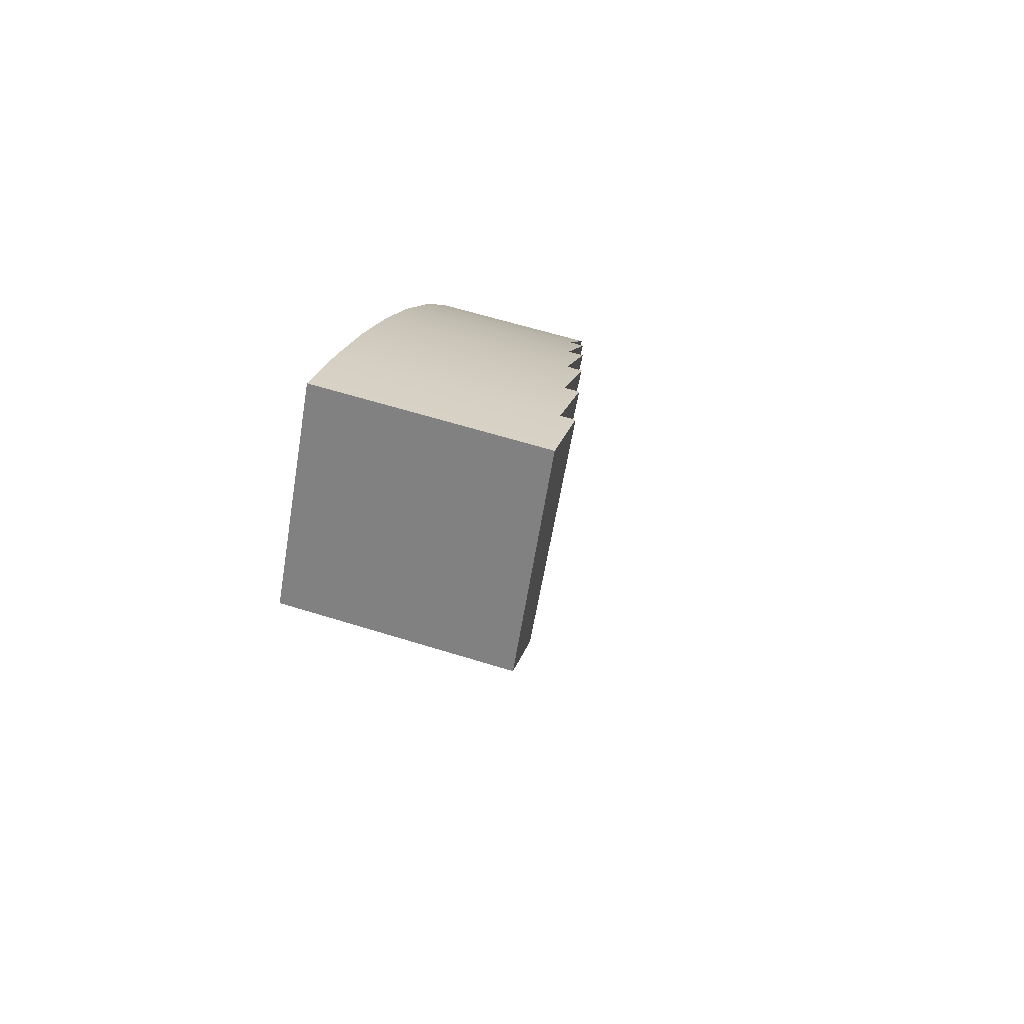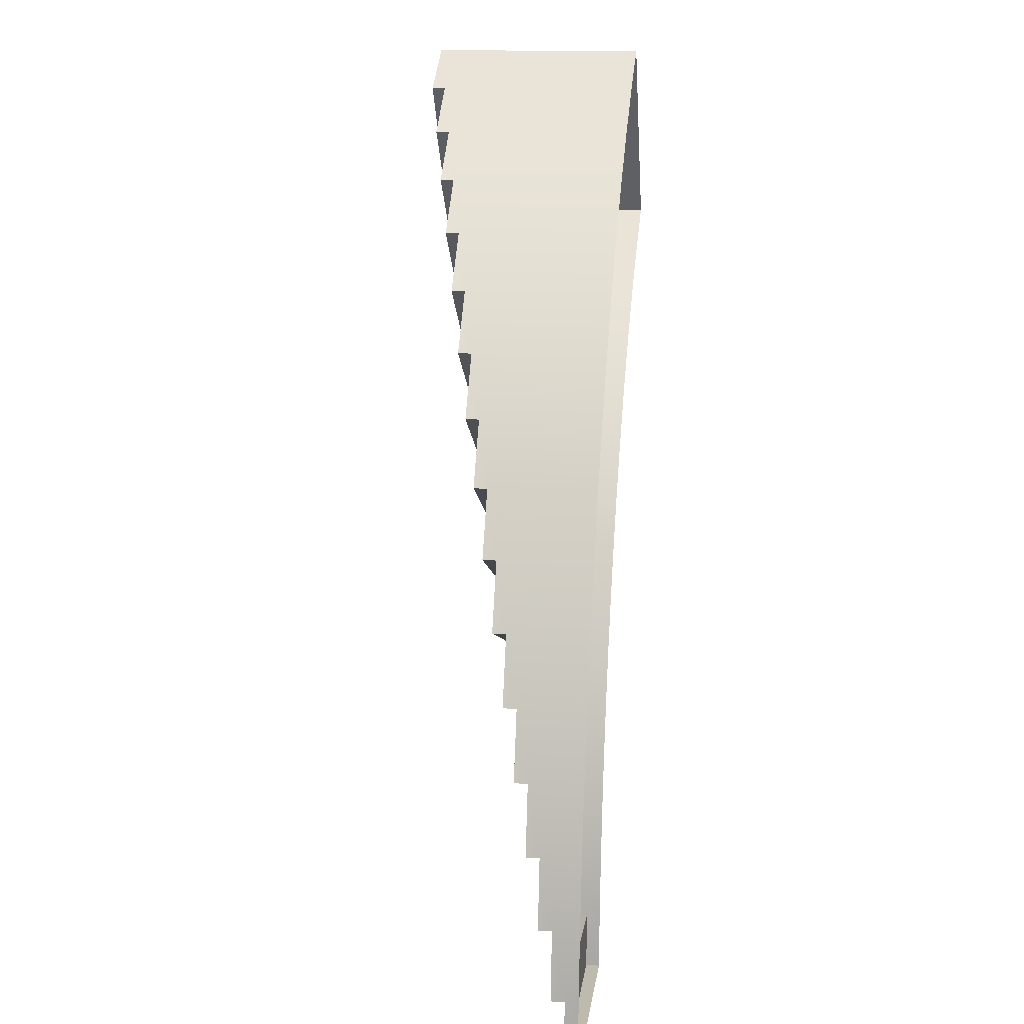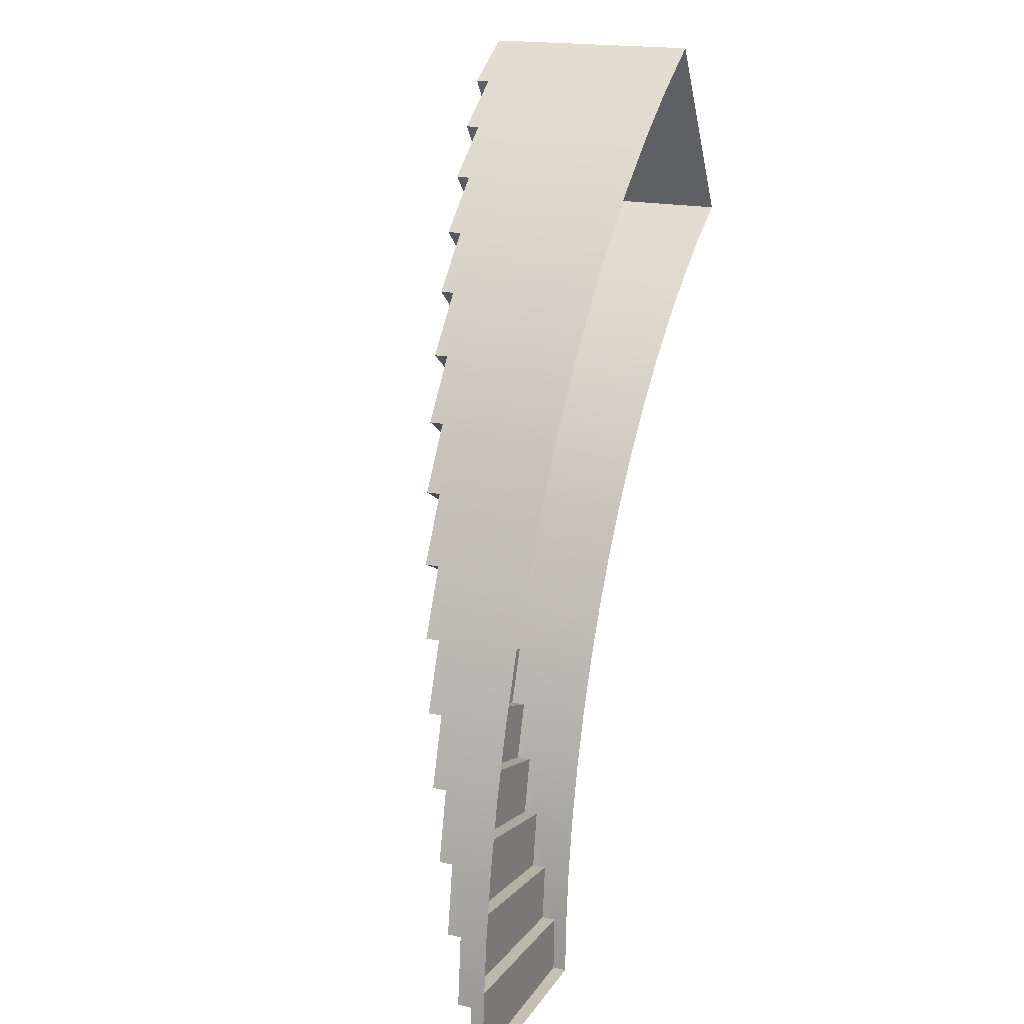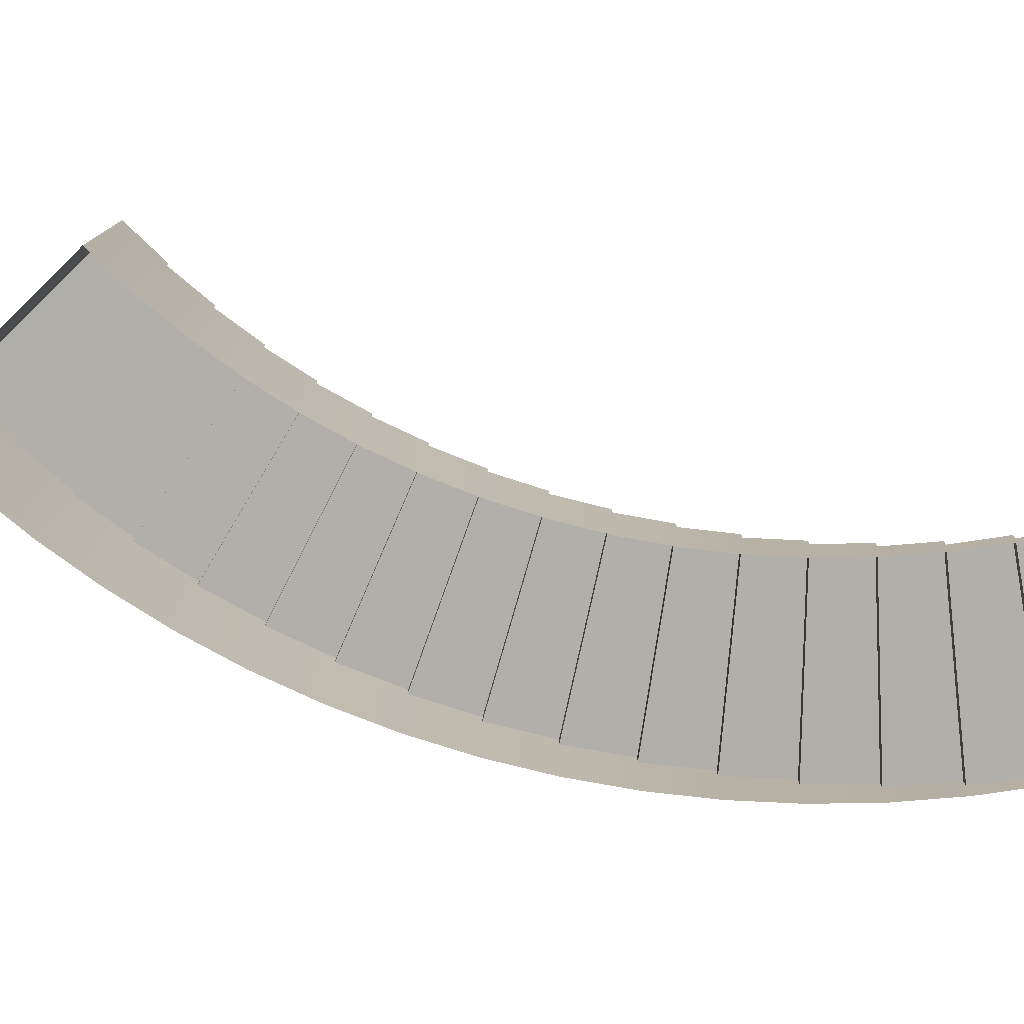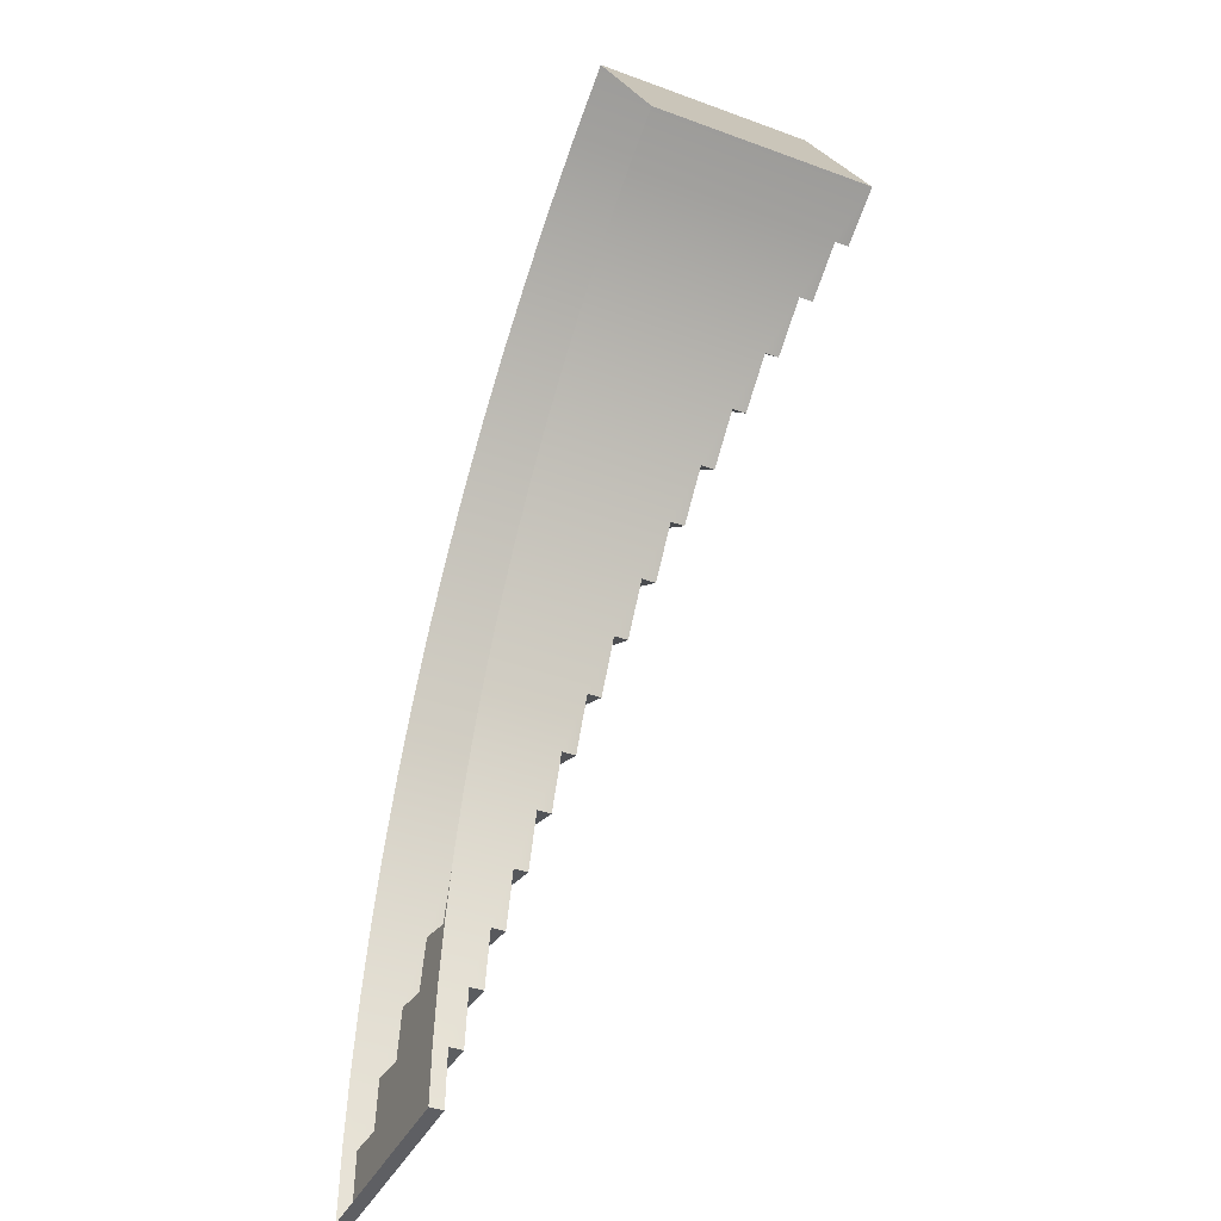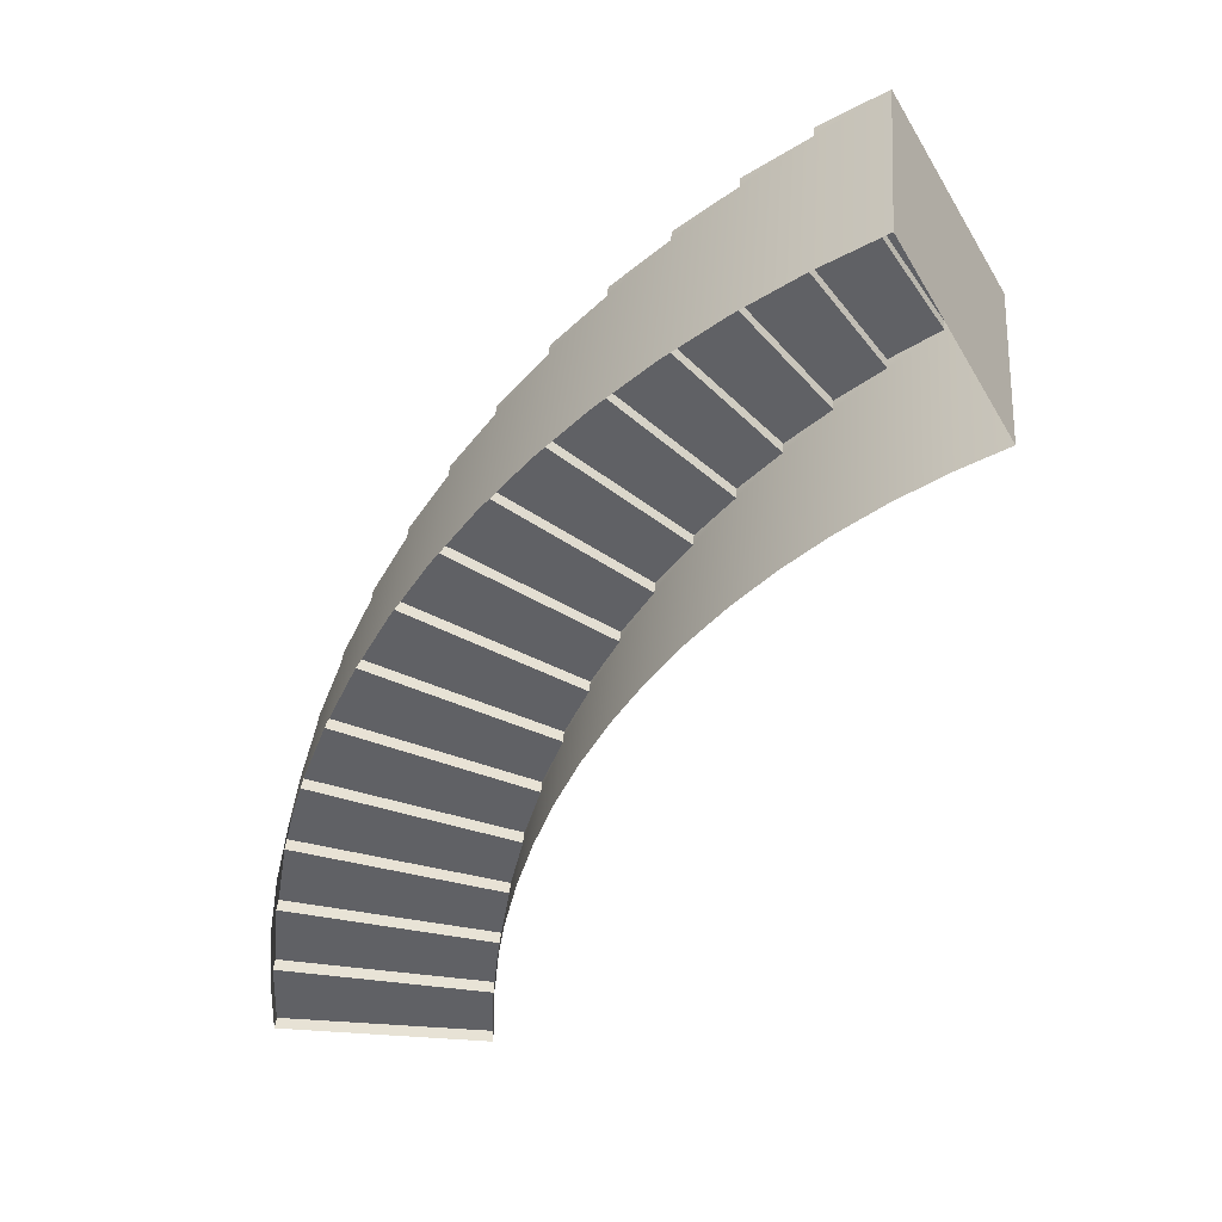
<metadata>
{"format":"obj","ext":"obj","renderer":"f3d","projection":"perspective","resolution":1024,"background":"white","views":[{"elev":57.5,"azim":108.3,"up":"+Z"},{"elev":15.4,"azim":-82.3,"up":"+Z"},{"elev":18.1,"azim":-66.8,"up":"+Z"},{"elev":-78.0,"azim":104.1,"up":"+Y"},{"elev":-40.6,"azim":65.6,"up":"+Z"},{"elev":40.1,"azim":4.5,"up":"+Z"}]}
</metadata>
<code>
g pb_Mesh-2200884
v -8 -3.75 -13.86
v -12 -3.75 -13.86
v -12 -4 -13.86
v -8 -4 -13.86
v -7.966 -3.75 -12.81
v -11.96 -3.75 -12.55
v -8 -3.75 -13.86
v -12 -3.75 -13.86
v -7.966 -3.5 -12.81
v -11.96 -3.5 -12.55
v -11.96 -3.75 -12.55
v -7.966 -3.75 -12.81
v -7.863 -3.5 -11.77
v -11.83 -3.5 -11.25
v -7.966 -3.5 -12.81
v -11.96 -3.5 -12.55
v -7.863 -3.25 -11.77
v -11.83 -3.25 -11.25
v -11.83 -3.5 -11.25
v -7.863 -3.5 -11.77
v -7.693 -3.25 -10.73
v -11.62 -3.25 -9.955
v -7.863 -3.25 -11.77
v -11.83 -3.25 -11.25
v -7.693 -3 -10.73
v -11.62 -3 -9.955
v -11.62 -3.25 -9.955
v -7.693 -3.25 -10.73
v -7.455 -3 -9.715
v -11.32 -3 -8.68
v -7.693 -3 -10.73
v -11.62 -3 -9.955
v -7.455 -2.75 -9.715
v -11.32 -2.75 -8.68
v -11.32 -3 -8.68
v -7.455 -3 -9.715
v -7.151 -2.75 -8.713
v -10.94 -2.75 -7.428
v -7.455 -2.75 -9.715
v -11.32 -2.75 -8.68
v -7.151 -2.5 -8.713
v -10.94 -2.5 -7.428
v -10.94 -2.75 -7.428
v -7.151 -2.75 -8.713
v -6.782 -2.5 -7.733
v -10.48 -2.5 -6.203
v -7.151 -2.5 -8.713
v -10.94 -2.5 -7.428
v -6.782 -2.25 -7.733
v -10.48 -2.25 -6.203
v -10.48 -2.5 -6.203
v -6.782 -2.5 -7.733
v -6.35 -2.25 -6.78
v -9.937 -2.25 -5.011
v -6.782 -2.25 -7.733
v -10.48 -2.25 -6.203
v -6.35 -2 -6.78
v -9.937 -2 -5.011
v -9.937 -2.25 -5.011
v -6.35 -2.25 -6.78
v -5.856 -2 -5.856
v -9.321 -2 -3.856
v -6.35 -2 -6.78
v -9.937 -2 -5.011
v -5.856 -1.75 -5.856
v -9.321 -1.75 -3.856
v -9.321 -2 -3.856
v -5.856 -2 -5.856
v -5.304 -1.75 -4.967
v -8.629 -1.75 -2.745
v -5.856 -1.75 -5.856
v -9.321 -1.75 -3.856
v -5.304 -1.5 -4.967
v -8.629 -1.5 -2.745
v -8.629 -1.75 -2.745
v -5.304 -1.75 -4.967
v -4.694 -1.5 -4.116
v -7.867 -1.5 -1.681
v -5.304 -1.5 -4.967
v -8.629 -1.5 -2.745
v -4.694 -1.25 -4.116
v -7.867 -1.25 -1.681
v -7.867 -1.5 -1.681
v -4.694 -1.5 -4.116
v -4.029 -1.25 -3.307
v -7.037 -1.25 -0.6695
v -4.694 -1.25 -4.116
v -7.867 -1.25 -1.681
v -4.029 -1 -3.307
v -7.037 -1 -0.6695
v -7.037 -1.25 -0.6695
v -4.029 -1.25 -3.307
v -3.314 -1 -2.543
v -6.142 -1 0.2857
v -4.029 -1 -3.307
v -7.037 -1 -0.6695
v -3.314 -0.75 -2.543
v -6.142 -0.75 0.2857
v -6.142 -1 0.2857
v -3.314 -1 -2.543
v -2.55 -0.75 -1.827
v -5.187 -0.75 1.18
v -3.314 -0.75 -2.543
v -6.142 -0.75 0.2857
v -2.55 -0.5 -1.827
v -5.187 -0.5 1.18
v -5.187 -0.75 1.18
v -2.55 -0.75 -1.827
v -1.74 -0.5 -1.163
v -4.175 -0.5 2.011
v -2.55 -0.5 -1.827
v -5.187 -0.5 1.18
v -1.74 -0.25 -1.163
v -4.175 -0.25 2.011
v -4.175 -0.5 2.011
v -1.74 -0.5 -1.163
v -0.8891 -0.25 -0.5529
v -3.111 -0.25 2.773
v -1.74 -0.25 -1.163
v -4.175 -0.25 2.011
v -0.8891 0 -0.5529
v -3.111 0 2.773
v -3.111 -0.25 2.773
v -0.8891 -0.25 -0.5529
v 0 0 0
v -2 0 3.464
v -0.8891 0 -0.5529
v -3.111 0 2.773
v -7.966 -4 -12.81
v -7.966 -3.75 -12.81
v -8 -3.75 -13.86
v -8 -4 -13.86
v -7.863 -4 -11.77
v -7.863 -3.5 -11.77
v -7.966 -3.75 -12.81
v -7.966 -4 -12.81
v -7.966 -3.5 -12.81
v -7.693 -4 -10.73
v -7.693 -3.25 -10.73
v -7.863 -3.5 -11.77
v -7.863 -4 -11.77
v -7.863 -3.25 -11.77
v -7.455 -4 -9.715
v -7.455 -3 -9.715
v -7.693 -3.25 -10.73
v -7.693 -4 -10.73
v -7.693 -3 -10.73
v -7.151 -4 -8.713
v -7.151 -2.75 -8.713
v -7.455 -3 -9.715
v -7.455 -4 -9.715
v -7.455 -2.75 -9.715
v -6.782 -4 -7.733
v -6.782 -2.5 -7.733
v -7.151 -2.75 -8.713
v -7.151 -4 -8.713
v -7.151 -2.5 -8.713
v -6.35 -4 -6.78
v -6.35 -2.25 -6.78
v -6.782 -2.5 -7.733
v -6.782 -4 -7.733
v -6.782 -2.25 -7.733
v -5.856 -4 -5.856
v -5.856 -2 -5.856
v -6.35 -2.25 -6.78
v -6.35 -4 -6.78
v -6.35 -2 -6.78
v -5.304 -4 -4.967
v -5.304 -1.75 -4.967
v -5.856 -2 -5.856
v -5.856 -4 -5.856
v -5.856 -1.75 -5.856
v -4.694 -4 -4.116
v -4.694 -1.5 -4.116
v -5.304 -1.75 -4.967
v -5.304 -4 -4.967
v -5.304 -1.5 -4.967
v -4.029 -4 -3.307
v -4.029 -1.25 -3.307
v -4.694 -1.5 -4.116
v -4.694 -4 -4.116
v -4.694 -1.25 -4.116
v -3.314 -4 -2.543
v -3.314 -1 -2.543
v -4.029 -1.25 -3.307
v -4.029 -4 -3.307
v -4.029 -1 -3.307
v -2.55 -4 -1.827
v -2.55 -0.75 -1.827
v -3.314 -1 -2.543
v -3.314 -4 -2.543
v -3.314 -0.75 -2.543
v -1.74 -4 -1.163
v -1.74 -0.5 -1.163
v -2.55 -0.75 -1.827
v -2.55 -4 -1.827
v -2.55 -0.5 -1.827
v -0.8891 -4 -0.5529
v -0.8891 -0.25 -0.5529
v -1.74 -0.5 -1.163
v -1.74 -4 -1.163
v -1.74 -0.25 -1.163
v 0 -4 0
v 0 0 0
v -0.8891 -0.25 -0.5529
v -0.8891 -4 -0.5529
v -0.8891 0 -0.5529
v -12 -3.75 -13.86
v -11.96 -3.75 -12.55
v -11.96 -4 -12.55
v -12 -4 -13.86
v -11.96 -3.75 -12.55
v -11.83 -3.5 -11.25
v -11.83 -4 -11.25
v -11.96 -4 -12.55
v -11.96 -3.5 -12.55
v -11.83 -3.5 -11.25
v -11.62 -3.25 -9.955
v -11.62 -4 -9.955
v -11.83 -4 -11.25
v -11.83 -3.25 -11.25
v -11.62 -3.25 -9.955
v -11.32 -3 -8.68
v -11.32 -4 -8.68
v -11.62 -4 -9.955
v -11.62 -3 -9.955
v -11.32 -3 -8.68
v -10.94 -2.75 -7.428
v -10.94 -4 -7.428
v -11.32 -4 -8.68
v -11.32 -2.75 -8.68
v -10.94 -2.75 -7.428
v -10.48 -2.5 -6.203
v -10.48 -4 -6.203
v -10.94 -4 -7.428
v -10.94 -2.5 -7.428
v -10.48 -2.5 -6.203
v -9.937 -2.25 -5.011
v -9.937 -4 -5.011
v -10.48 -4 -6.203
v -10.48 -2.25 -6.203
v -9.937 -2.25 -5.011
v -9.321 -2 -3.856
v -9.321 -4 -3.856
v -9.937 -4 -5.011
v -9.937 -2 -5.011
v -9.321 -2 -3.856
v -8.629 -1.75 -2.745
v -8.629 -4 -2.745
v -9.321 -4 -3.856
v -9.321 -1.75 -3.856
v -8.629 -1.75 -2.745
v -7.867 -1.5 -1.681
v -7.867 -4 -1.681
v -8.629 -4 -2.745
v -8.629 -1.5 -2.745
v -7.867 -1.5 -1.681
v -7.037 -1.25 -0.6695
v -7.037 -4 -0.6695
v -7.867 -4 -1.681
v -7.867 -1.25 -1.681
v -7.037 -1.25 -0.6695
v -6.142 -1 0.2857
v -6.142 -4 0.2857
v -7.037 -4 -0.6695
v -7.037 -1 -0.6695
v -6.142 -1 0.2857
v -5.187 -0.75 1.18
v -5.187 -4 1.18
v -6.142 -4 0.2857
v -6.142 -0.75 0.2857
v -5.187 -0.75 1.18
v -4.175 -0.5 2.011
v -4.175 -4 2.011
v -5.187 -4 1.18
v -5.187 -0.5 1.18
v -4.175 -0.5 2.011
v -3.111 -0.25 2.773
v -3.111 -4 2.773
v -4.175 -4 2.011
v -4.175 -0.25 2.011
v -3.111 -0.25 2.773
v -2 0 3.464
v -2 -4 3.464
v -3.111 -4 2.773
v -3.111 0 2.773
v -2 -4 3.464
v -2 0 3.464
v 0 0 0
v 0 -4 0
g pb_Mesh-2200884_0
g pb_Mesh-2200884_1
f 3 2 1
f 4 3 1
f 7 6 5
f 7 8 6
f 11 10 9
f 12 11 9
f 15 14 13
f 15 16 14
f 19 18 17
f 20 19 17
f 23 22 21
f 23 24 22
f 27 26 25
f 28 27 25
f 31 30 29
f 31 32 30
f 35 34 33
f 36 35 33
f 39 38 37
f 39 40 38
f 43 42 41
f 44 43 41
f 47 46 45
f 47 48 46
f 51 50 49
f 52 51 49
f 55 54 53
f 55 56 54
f 59 58 57
f 60 59 57
f 63 62 61
f 63 64 62
f 67 66 65
f 68 67 65
f 71 70 69
f 71 72 70
f 75 74 73
f 76 75 73
f 79 78 77
f 79 80 78
f 83 82 81
f 84 83 81
f 87 86 85
f 87 88 86
f 91 90 89
f 92 91 89
f 95 94 93
f 95 96 94
f 99 98 97
f 100 99 97
f 103 102 101
f 103 104 102
f 107 106 105
f 108 107 105
f 111 110 109
f 111 112 110
f 115 114 113
f 116 115 113
f 119 118 117
f 119 120 118
f 123 122 121
f 124 123 121
f 127 126 125
f 127 128 126
f 131 130 129
f 131 129 132
f 135 134 133
f 135 133 136
f 137 134 135
f 140 139 138
f 140 138 141
f 142 139 140
f 145 144 143
f 145 143 146
f 147 144 145
f 150 149 148
f 150 148 151
f 152 149 150
f 155 154 153
f 155 153 156
f 157 154 155
f 160 159 158
f 160 158 161
f 162 159 160
f 165 164 163
f 165 163 166
f 167 164 165
f 170 169 168
f 170 168 171
f 172 169 170
f 175 174 173
f 175 173 176
f 177 174 175
f 180 179 178
f 180 178 181
f 182 179 180
f 185 184 183
f 185 183 186
f 187 184 185
f 190 189 188
f 190 188 191
f 192 189 190
f 195 194 193
f 195 193 196
f 197 194 195
f 200 199 198
f 200 198 201
f 202 199 200
f 205 204 203
f 205 203 206
f 207 204 205
f 210 209 208
f 211 210 208
f 214 213 212
f 215 214 212
f 212 213 216
f 219 218 217
f 220 219 217
f 217 218 221
f 224 223 222
f 225 224 222
f 222 223 226
f 229 228 227
f 230 229 227
f 227 228 231
f 234 233 232
f 235 234 232
f 232 233 236
f 239 238 237
f 240 239 237
f 237 238 241
f 244 243 242
f 245 244 242
f 242 243 246
f 249 248 247
f 250 249 247
f 247 248 251
f 254 253 252
f 255 254 252
f 252 253 256
f 259 258 257
f 260 259 257
f 257 258 261
f 264 263 262
f 265 264 262
f 262 263 266
f 269 268 267
f 270 269 267
f 267 268 271
f 274 273 272
f 275 274 272
f 272 273 276
f 279 278 277
f 280 279 277
f 277 278 281
f 284 283 282
f 285 284 282
f 282 283 286
f 289 288 287
f 289 287 290

</code>
